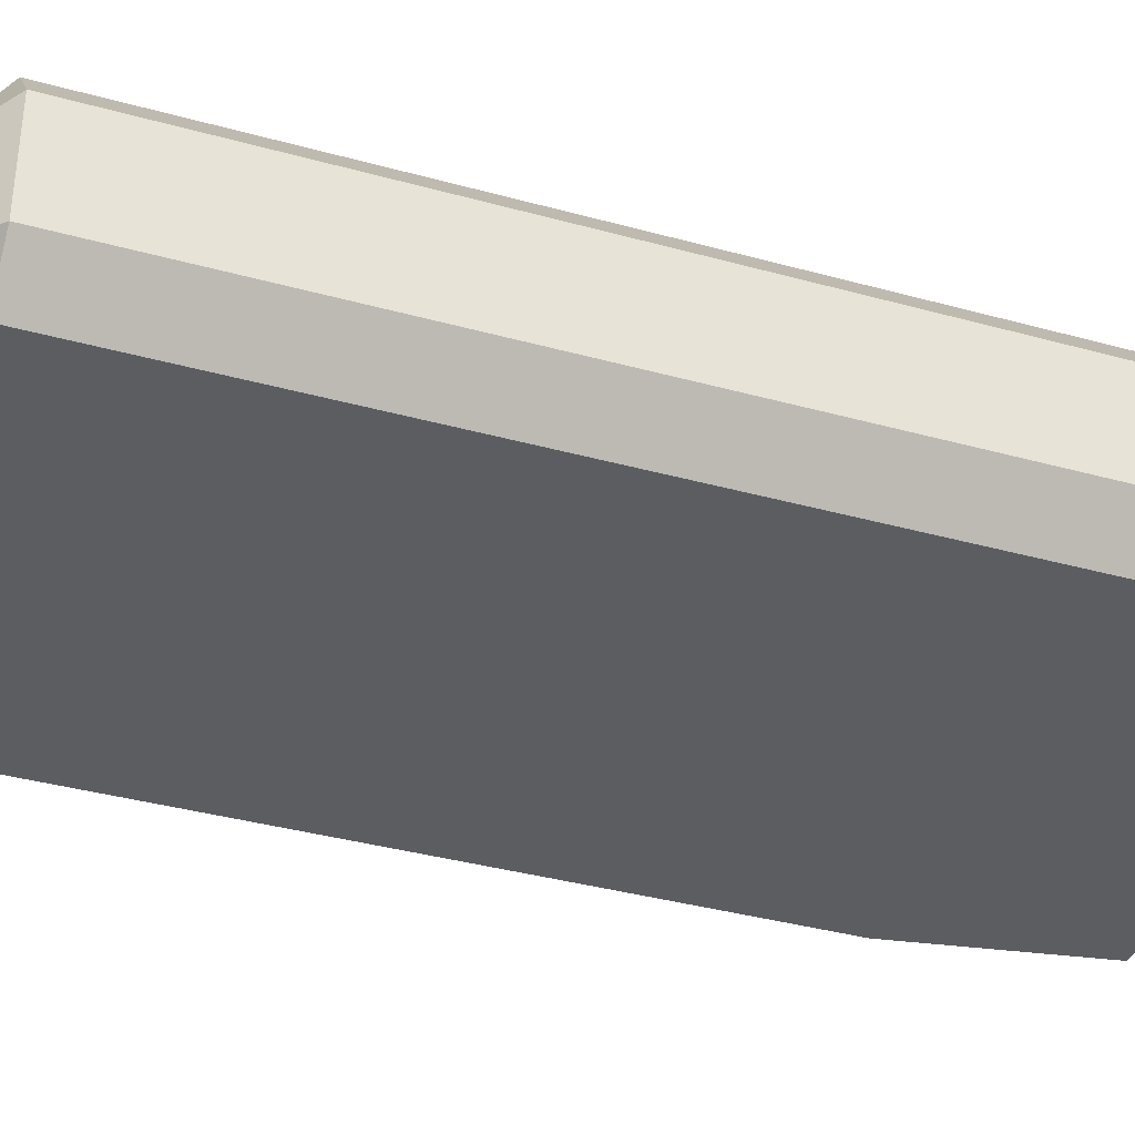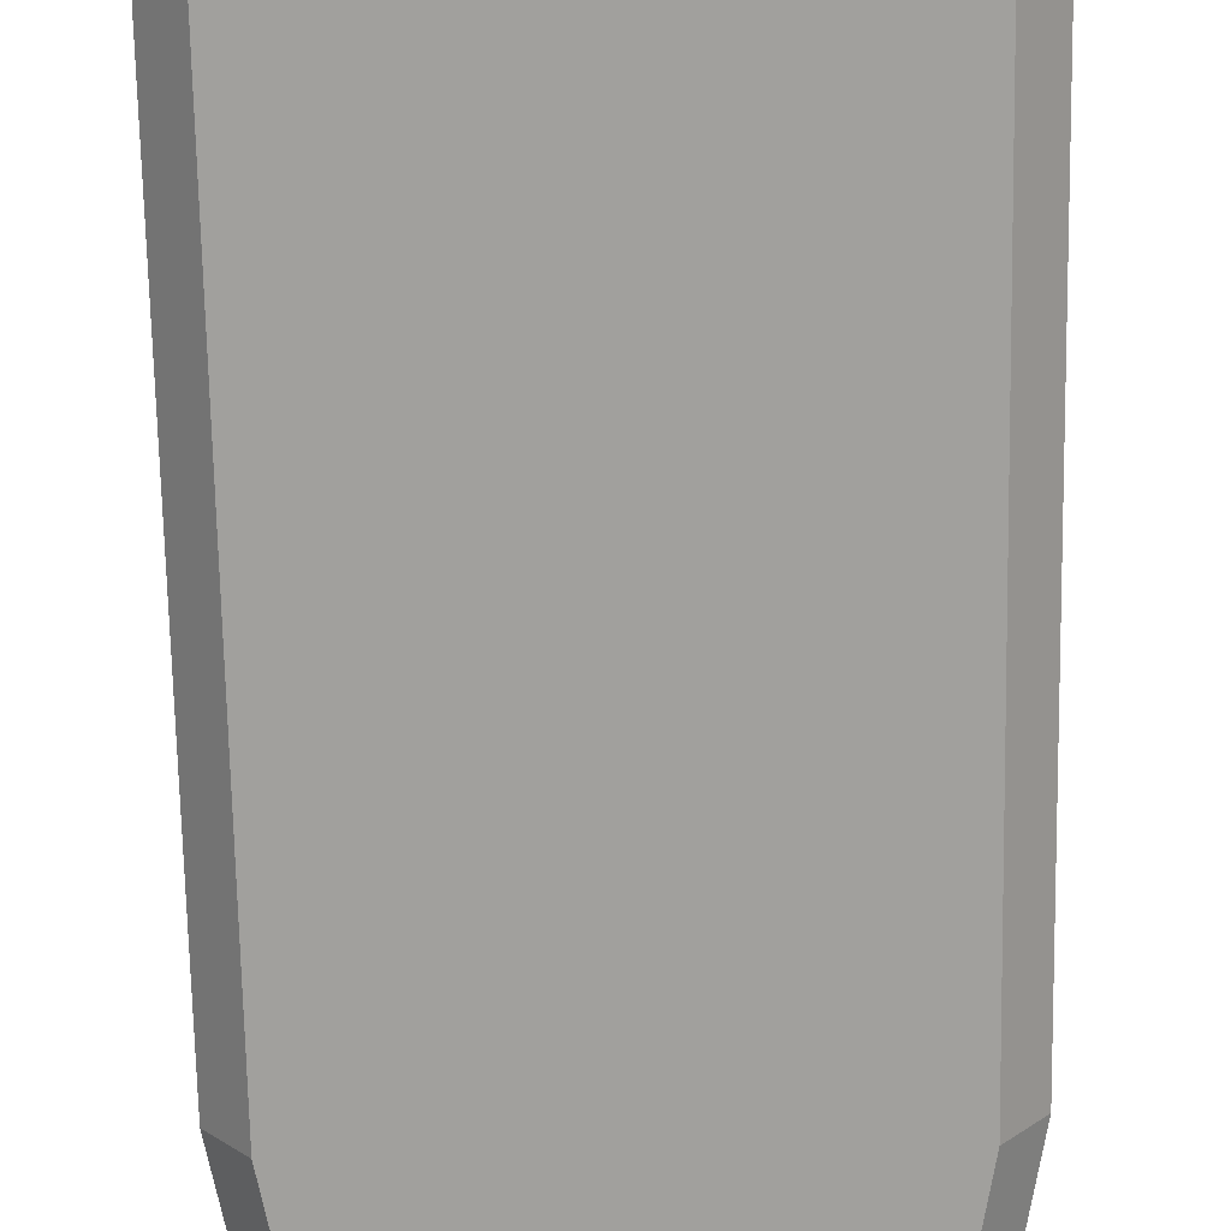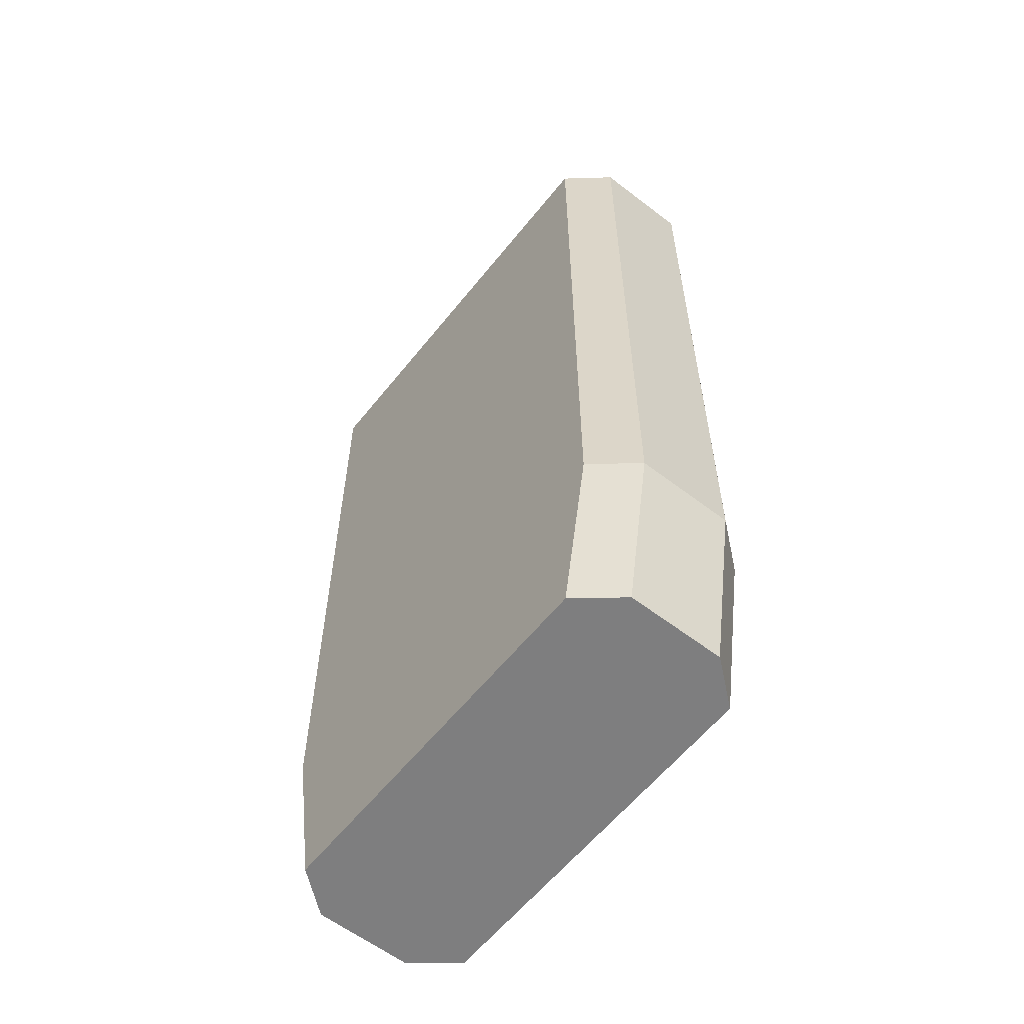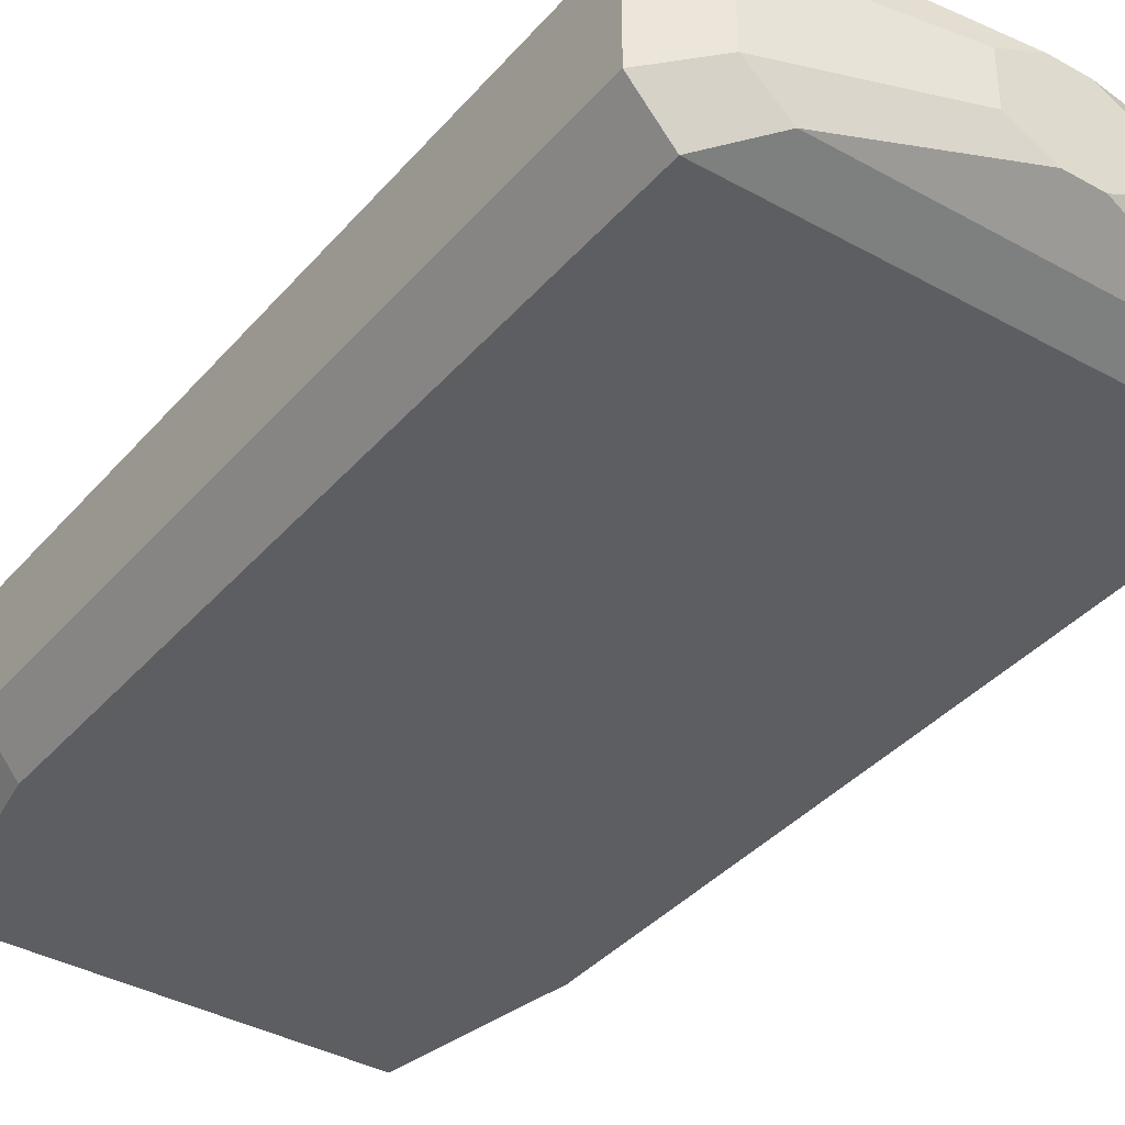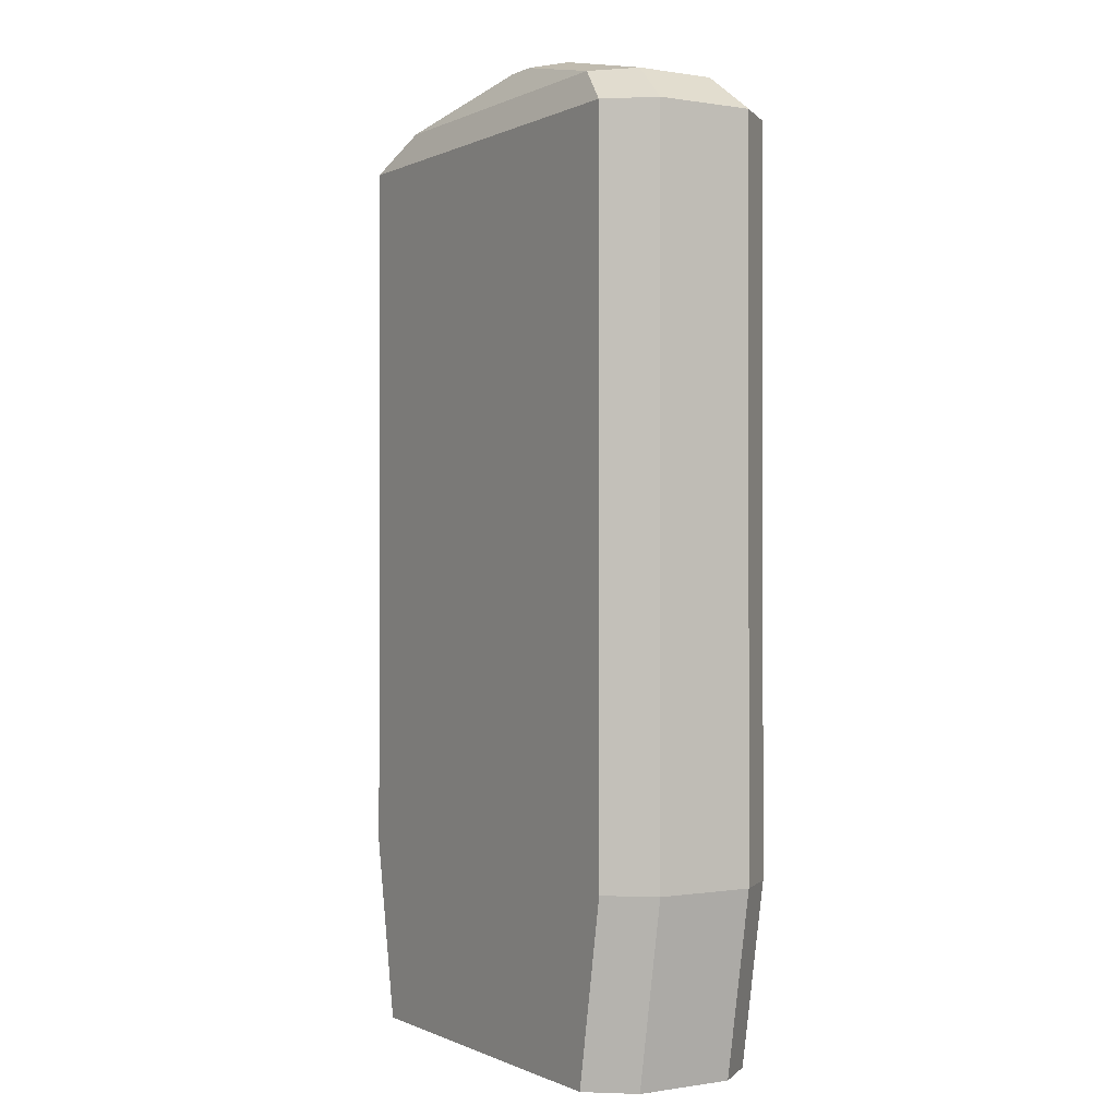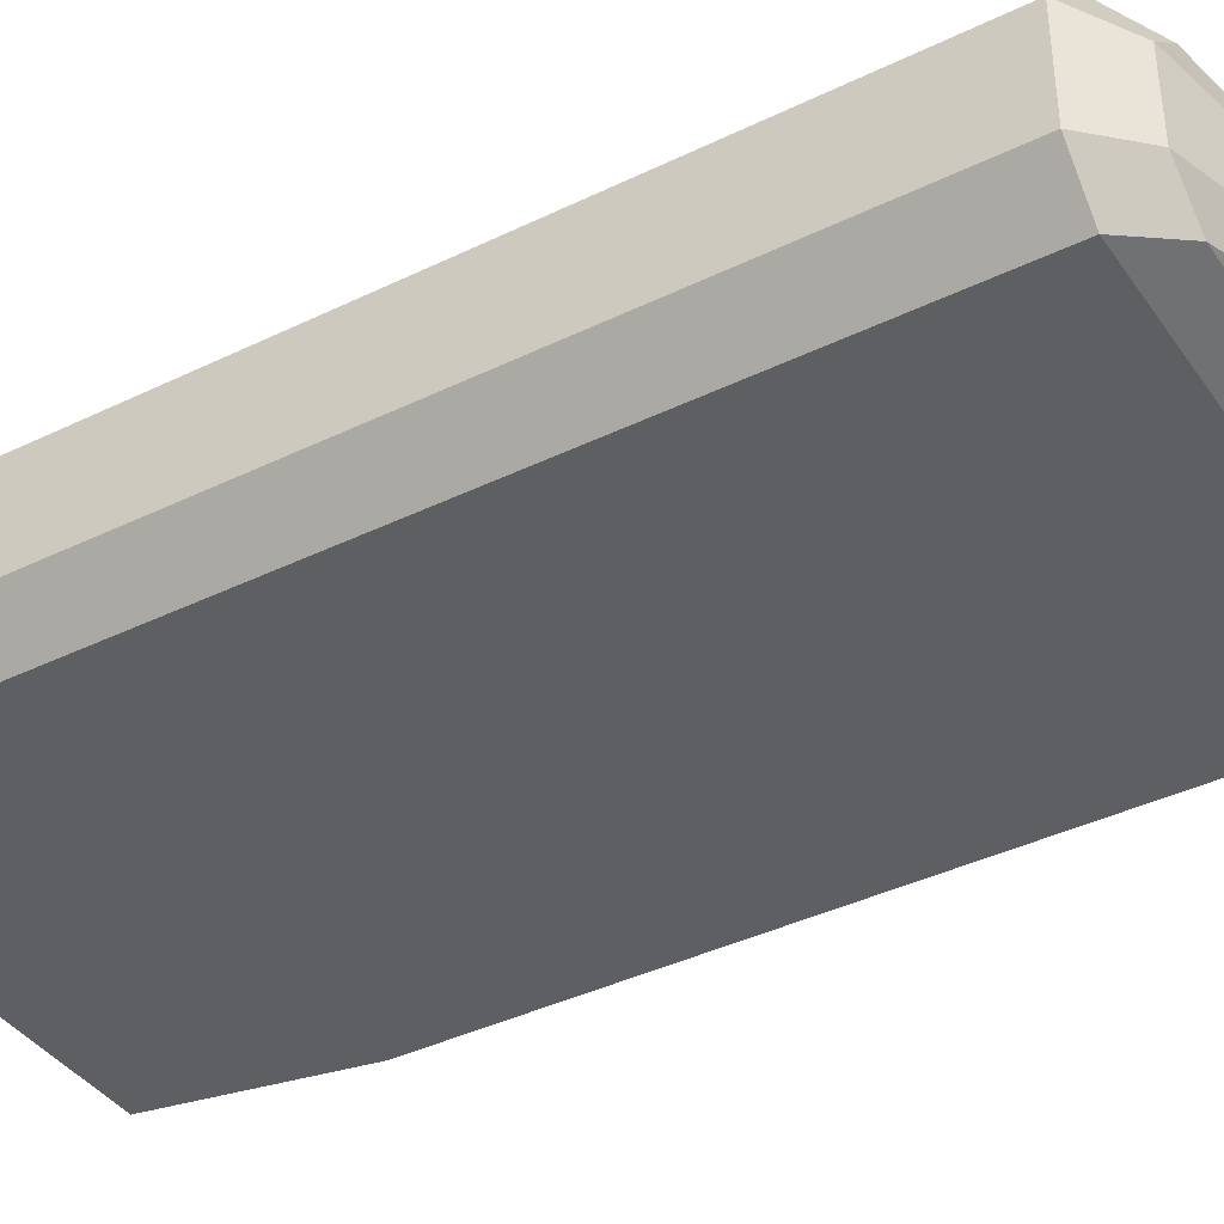
<metadata>
{"format":"obj","ext":"obj","renderer":"f3d","projection":"perspective","resolution":1024,"background":"white","views":[{"elev":-36.3,"azim":-110.0,"up":"+Z"},{"elev":-71.7,"azim":-178.9,"up":"+Z"},{"elev":-59.4,"azim":-128.3,"up":"+Y"},{"elev":-37.6,"azim":144.5,"up":"+Z"},{"elev":-0.2,"azim":-121.3,"up":"+Y"},{"elev":-39.5,"azim":121.2,"up":"+Z"}]}
</metadata>
<code>
o Cube_Cube.001
v -2.806 -3.126 0.5372
v -2.42 -3.126 1.003
v -2.414 4.727 1.003
v -2.806 4.727 0.5372
v -2.42 -3.126 -1.003
v -2.806 -3.126 -0.5372
v -2.806 4.727 -0.5372
v -2.414 4.727 -1.003
v 2.42 -3.126 1.003
v 2.806 -3.126 0.5372
v 2.806 4.727 0.5372
v 2.414 4.727 1.003
v 2.806 -3.126 -0.5372
v 2.42 -3.126 -1.003
v 2.414 4.727 -1.003
v 2.806 4.727 -0.5372
v -2.059 -5.133 1.003
v -2.443 -5.133 0.5372
v -2.443 -5.133 -0.5372
v -2.059 -5.133 -1.003
v 2.443 -5.133 0.5372
v 2.059 -5.133 1.003
v 2.059 -5.133 -1.003
v 2.443 -5.133 -0.5372
v -0.6323 5.538 0.2606
v -0.1864 5.538 0.4866
v -0.1864 5.538 -0.4866
v -0.6323 5.538 -0.2606
v 0.1864 5.538 0.4866
v 0.6323 5.538 0.2606
v 0.6323 5.538 -0.2606
v 0.1864 5.538 -0.4866
v -2.282 5.133 0.4302
v -1.874 5.133 0.8034
v -2.282 5.133 -0.4302
v -1.874 5.133 -0.8034
v 1.874 5.133 0.8034
v 2.282 5.133 0.4302
v 1.874 5.133 -0.8034
v 2.282 5.133 -0.4302
v 2.806 -3.126 0
v 2.443 -5.133 0
v 2.806 4.727 0
v 2.282 5.133 0
v 0.6323 5.538 0
v -2.806 -3.126 0
v -2.443 -5.133 0
v -2.806 4.727 0
v -2.282 5.133 0
v -0.6323 5.538 -0
f 9 12 3 2
f 5 14 23 20
f 43 16 40 44
f 9 2 17 22
f 15 8 36 39
f 39 36 27 32
f 31 32 27 28 50 45
f 46 48 7 6
f 41 43 11 10
f 48 4 33 49
f 34 37 29 26
f 49 33 25 50
f 44 40 31 45
f 19 20 23 24 42 21 22 17 18 47
f 41 10 21 42
f 5 8 15 14
f 3 12 37 34
f 2 3 4 1
f 8 5 6 7
f 16 13 14 15
f 12 9 10 11
f 13 24 23 14
f 19 6 5 20
f 17 2 1 18
f 9 22 21 10
f 34 26 25 33
f 36 8 7 35
f 38 30 29 37
f 40 16 15 39
f 3 34 33 4
f 27 36 35 28
f 11 38 37 12
f 31 40 39 32
f 46 6 19 47
f 13 41 42 24
f 38 44 45 30
f 13 16 43 41
f 11 43 44 38
f 1 46 47 18
f 35 49 50 28
f 7 48 49 35
f 1 4 48 46
f 45 50 25 26 29 30

</code>
